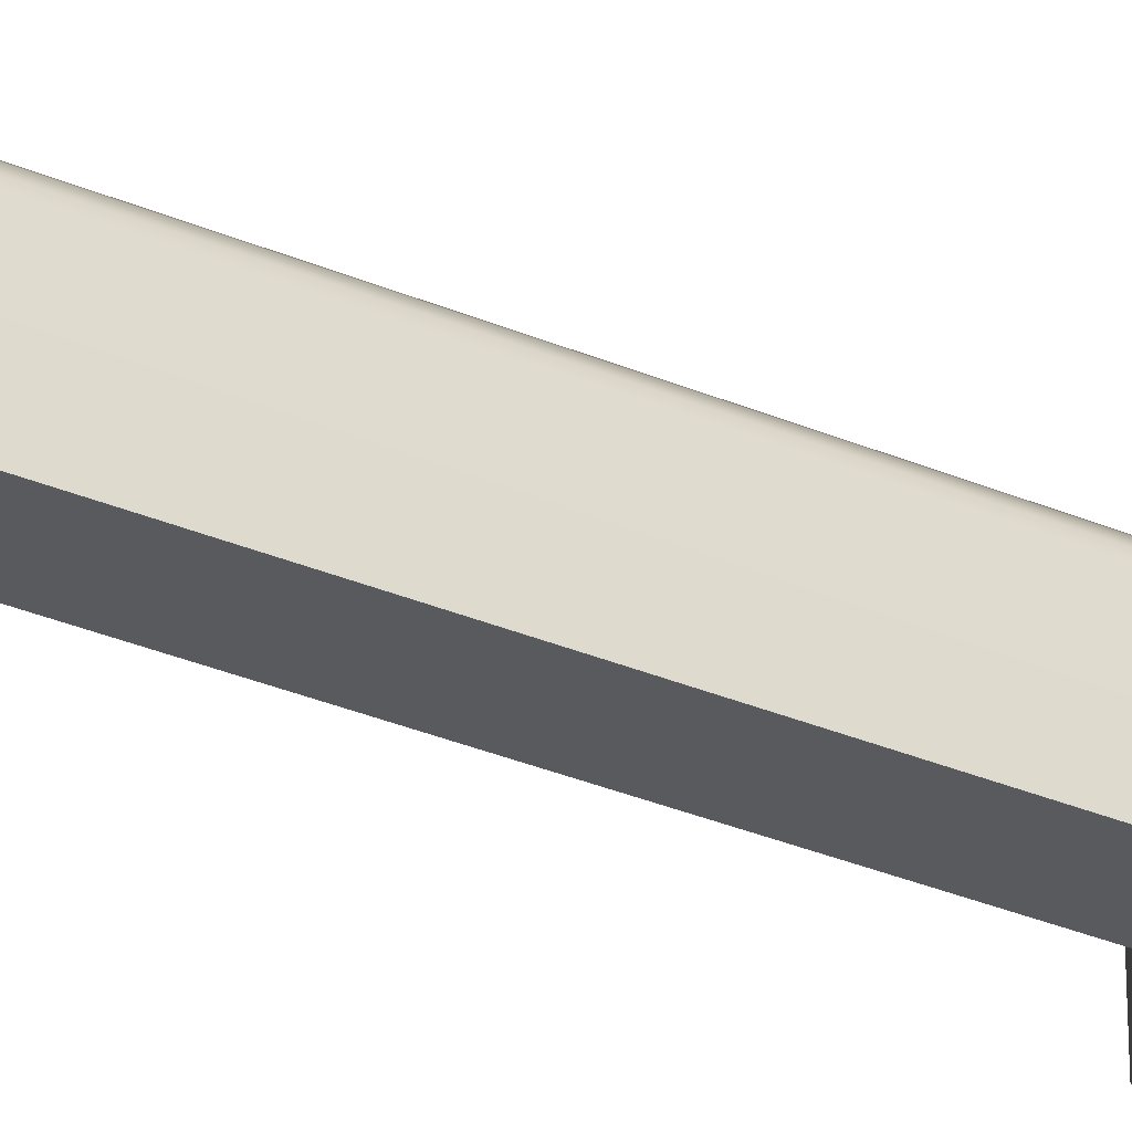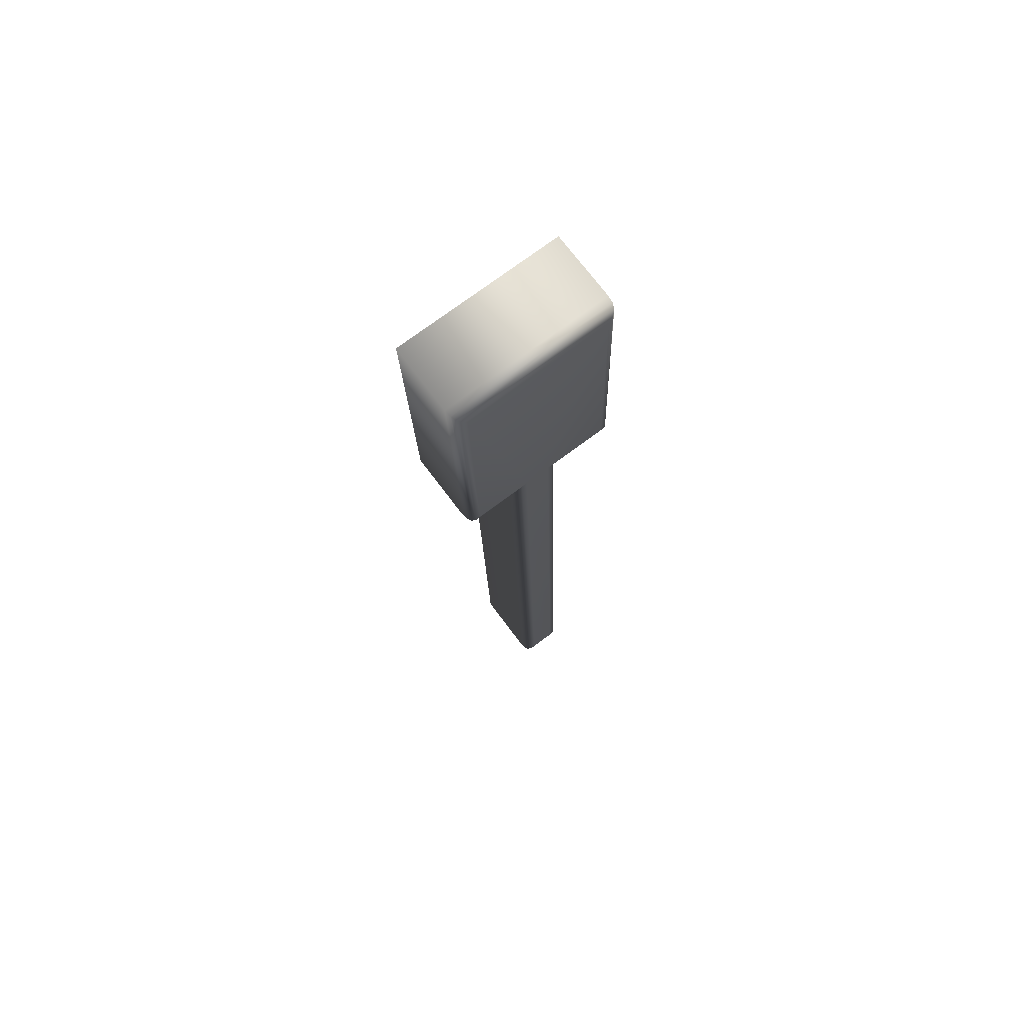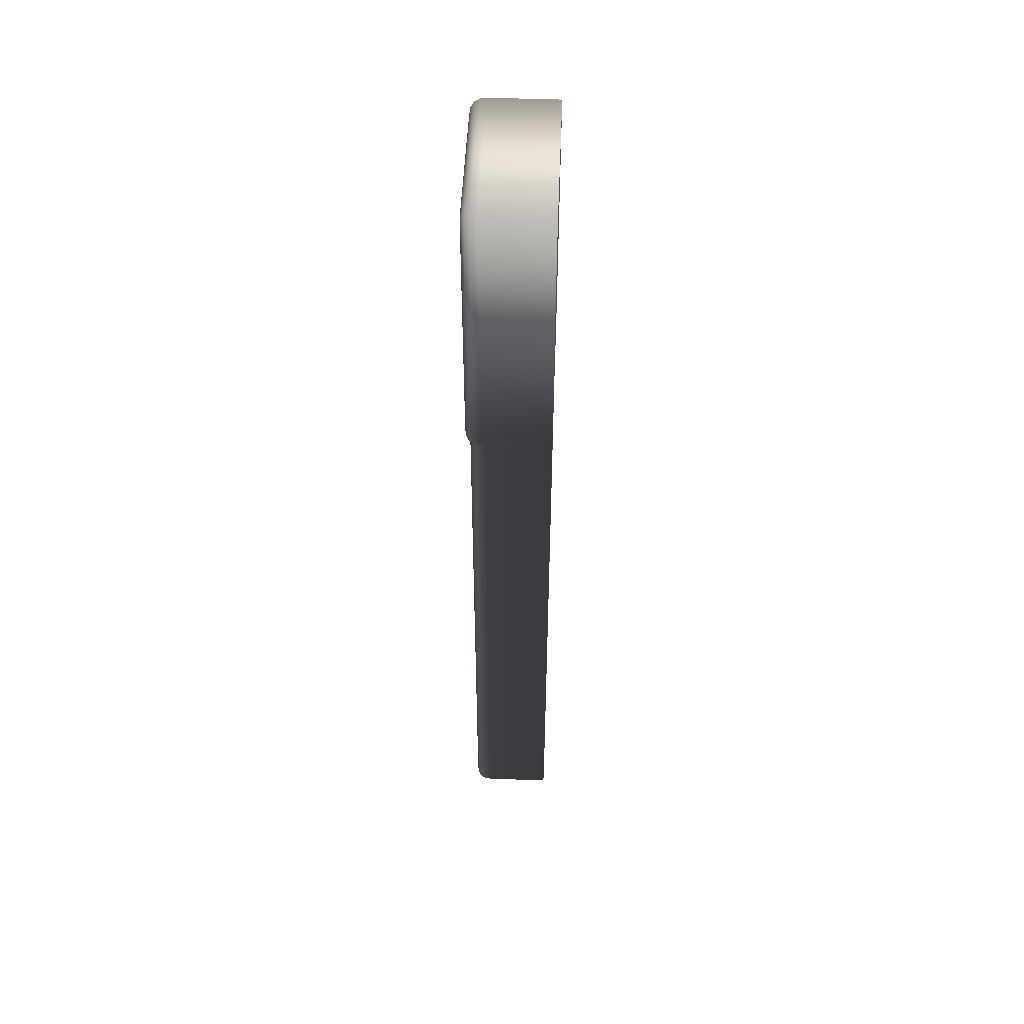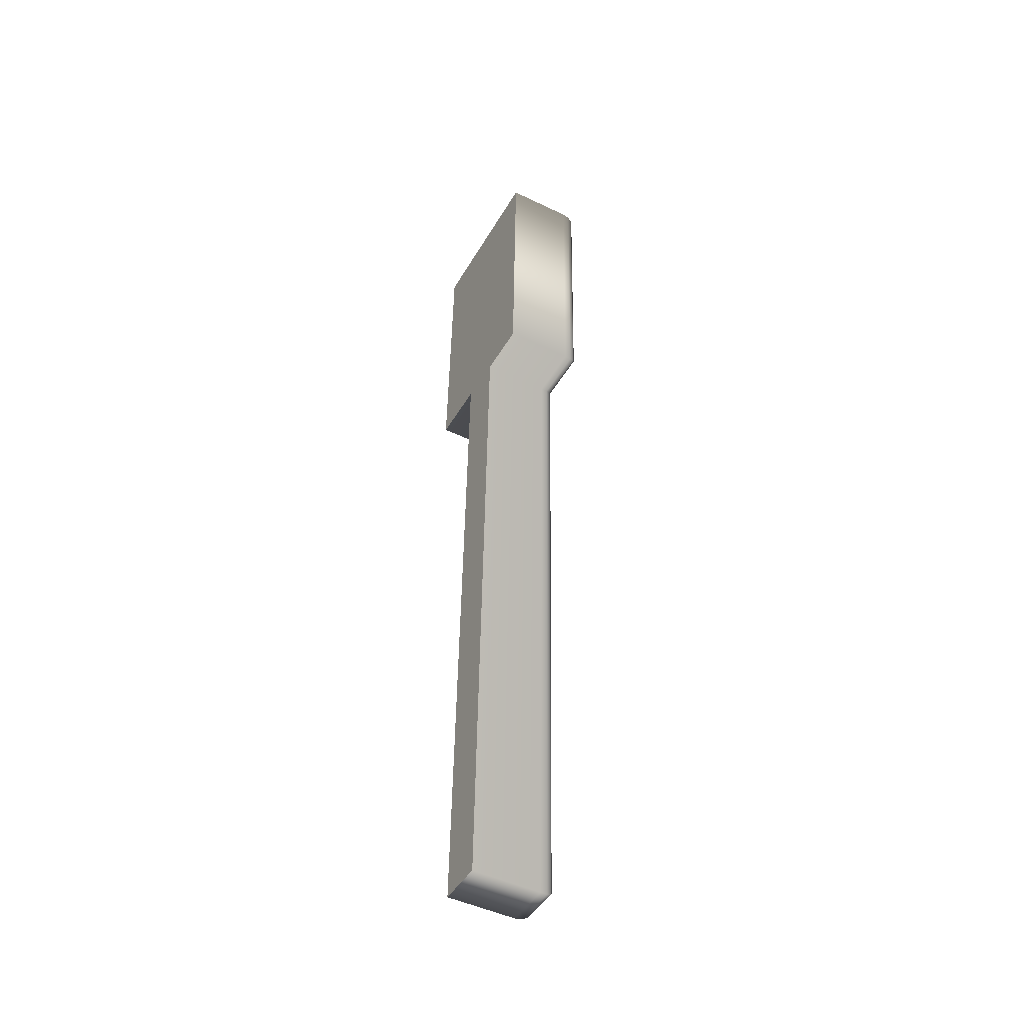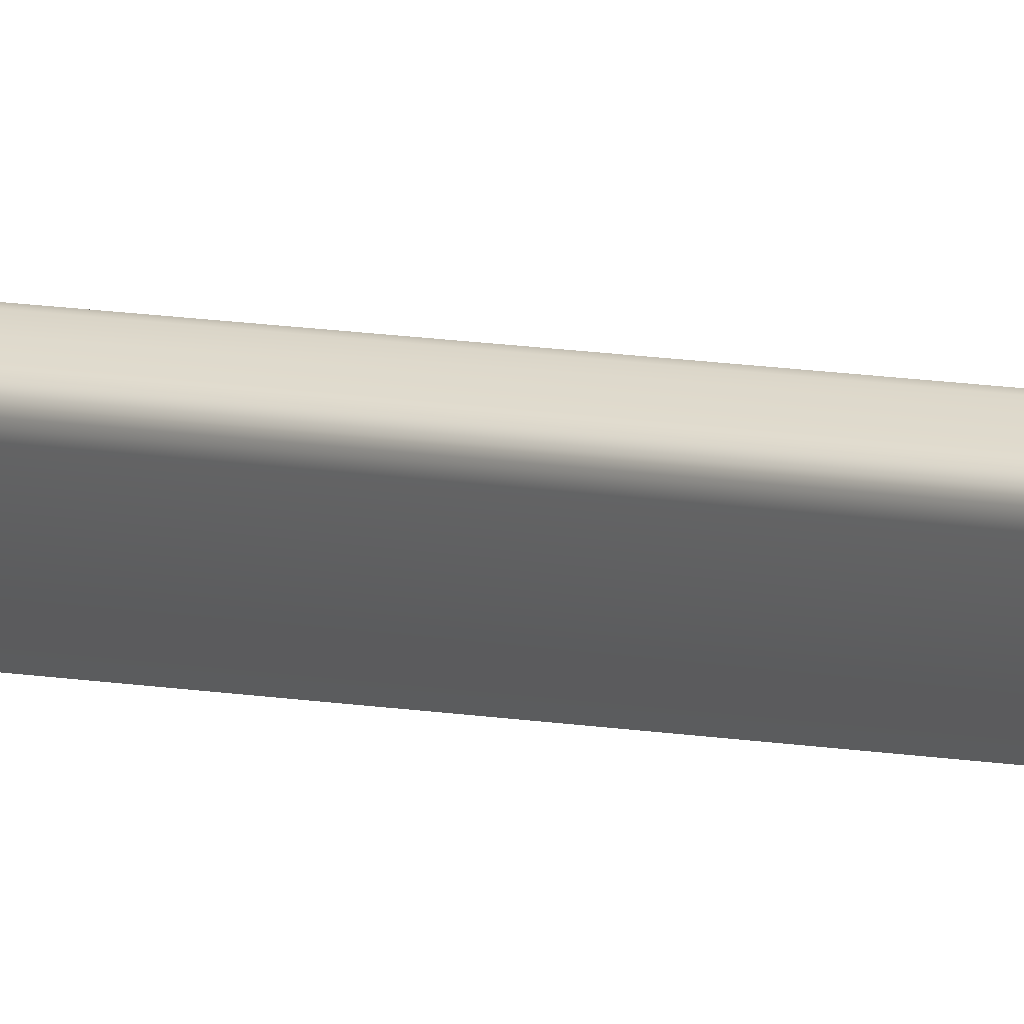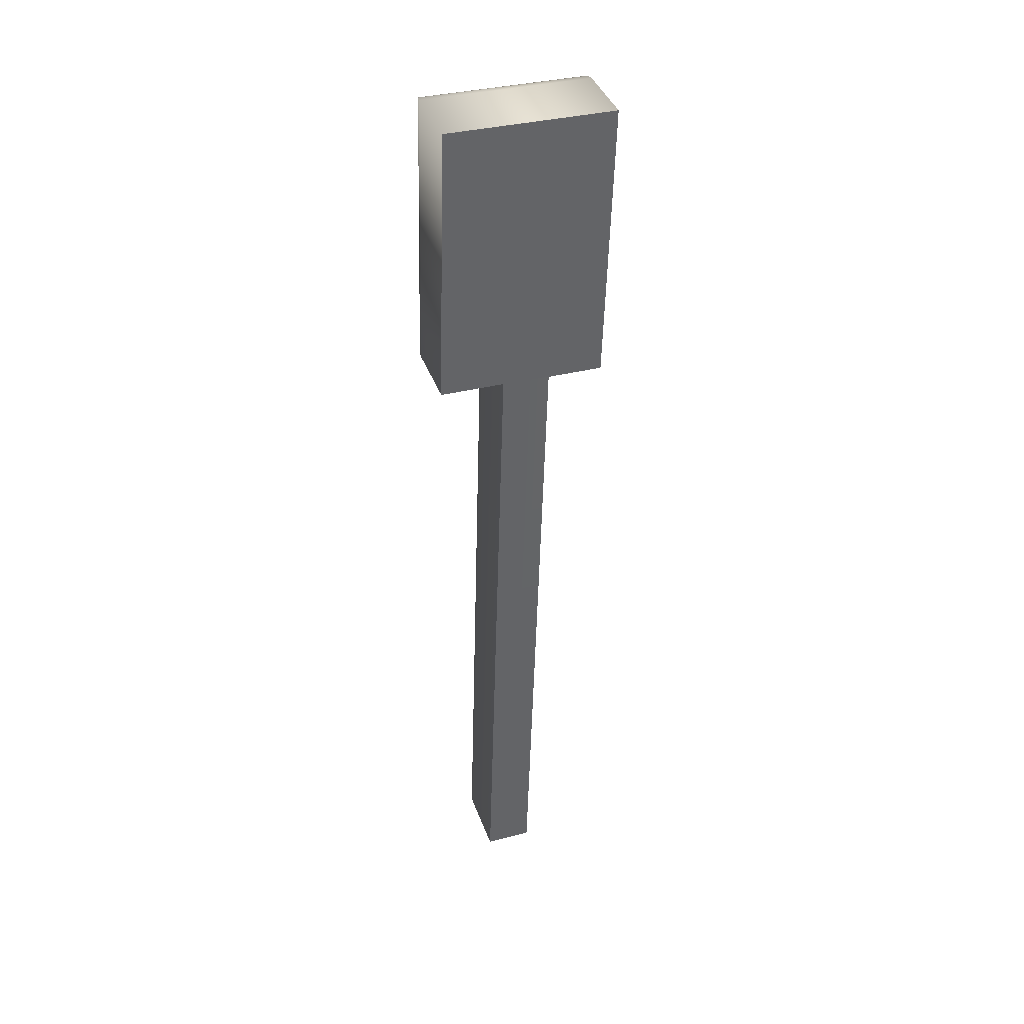
<metadata>
{"format":"obj","ext":"obj","renderer":"f3d","projection":"perspective","resolution":1024,"background":"white","views":[{"elev":-31.6,"azim":-119.6,"up":"+Y"},{"elev":71.6,"azim":143.3,"up":"+Z"},{"elev":50.5,"azim":-87.7,"up":"+Z"},{"elev":-47.3,"azim":61.5,"up":"+Z"},{"elev":32.7,"azim":-79.2,"up":"+Y"},{"elev":39.8,"azim":-19.0,"up":"+Z"}]}
</metadata>
<code>
o Line012_Mesh.015
v -0.162 1.021 0.5058
v -0.1321 1.021 0.5049
v -0.1336 1.021 0.4546
v -0.1434 1.021 0.4549
v -0.1469 1.021 0.3319
v -0.1555 1.021 0.3322
v -0.152 1.021 0.4553
v -0.1634 1.021 0.4556
v -0.1629 1.035 0.4561
v -0.1634 1.033 0.4556
v -0.1633 1.035 0.4558
v -0.1615 1.035 0.5052
v -0.162 1.033 0.5058
v -0.1619 1.035 0.5056
v -0.1326 1.035 0.5044
v -0.1321 1.033 0.5049
v -0.1322 1.035 0.5048
v -0.1514 1.035 0.4558
v -0.152 1.033 0.4553
v -0.1518 1.035 0.4554
v -0.134 1.035 0.4551
v -0.1336 1.033 0.4546
v -0.1337 1.035 0.4547
v -0.1439 1.035 0.4554
v -0.1434 1.033 0.4549
v -0.1436 1.035 0.455
v -0.155 1.035 0.3327
v -0.1555 1.033 0.3322
v -0.1553 1.035 0.3323
v -0.1474 1.035 0.3325
v -0.1469 1.033 0.3319
v -0.1471 1.035 0.3321
v -0.1614 1.036 0.4576
v -0.1623 1.036 0.4568
v -0.1601 1.036 0.5037
v -0.1609 1.036 0.5046
v -0.1341 1.036 0.5029
v -0.1333 1.036 0.5038
v -0.1355 1.036 0.4567
v -0.1346 1.036 0.4558
v -0.1453 1.036 0.457
v -0.1445 1.036 0.4561
v -0.1488 1.036 0.3341
v -0.148 1.036 0.3331
v -0.1534 1.036 0.3342
v -0.1543 1.036 0.3333
v -0.1499 1.036 0.4573
v -0.1508 1.036 0.4564
f 37 39 41
f 35 37 41
f 41 43 45
f 41 45 47
f 35 41 47
f 33 35 47
f 2 1 8
f 2 8 7
f 6 5 4
f 7 6 4
f 7 4 3
f 2 7 3
f 10 8 1
f 1 13 10
f 13 1 2
f 2 16 13
f 19 7 8
f 8 10 19
f 16 2 3
f 3 22 16
f 22 3 4
f 4 25 22
f 28 6 7
f 7 19 28
f 25 4 5
f 5 31 25
f 31 5 6
f 6 28 31
f 35 33 34
f 34 36 35
f 36 34 9
f 9 12 36
f 37 35 36
f 36 38 37
f 38 36 12
f 12 15 38
f 39 37 38
f 38 40 39
f 40 38 15
f 15 21 40
f 41 39 40
f 40 42 41
f 42 40 21
f 21 24 42
f 43 41 42
f 42 44 43
f 44 42 24
f 24 30 44
f 45 43 44
f 44 46 45
f 46 44 30
f 30 27 46
f 47 45 46
f 46 48 47
f 48 46 27
f 27 18 48
f 33 47 48
f 48 34 33
f 34 48 18
f 18 9 34
f 10 13 14
f 14 11 10
f 11 14 12
f 12 9 11
f 13 16 17
f 17 14 13
f 14 17 15
f 15 12 14
f 19 10 11
f 11 20 19
f 20 11 9
f 9 18 20
f 16 22 23
f 23 17 16
f 17 23 21
f 21 15 17
f 22 25 26
f 26 23 22
f 23 26 24
f 24 21 23
f 28 19 20
f 20 29 28
f 29 20 18
f 18 27 29
f 25 31 32
f 32 26 25
f 26 32 30
f 30 24 26
f 31 28 29
f 29 32 31
f 32 29 27
f 27 30 32

</code>
